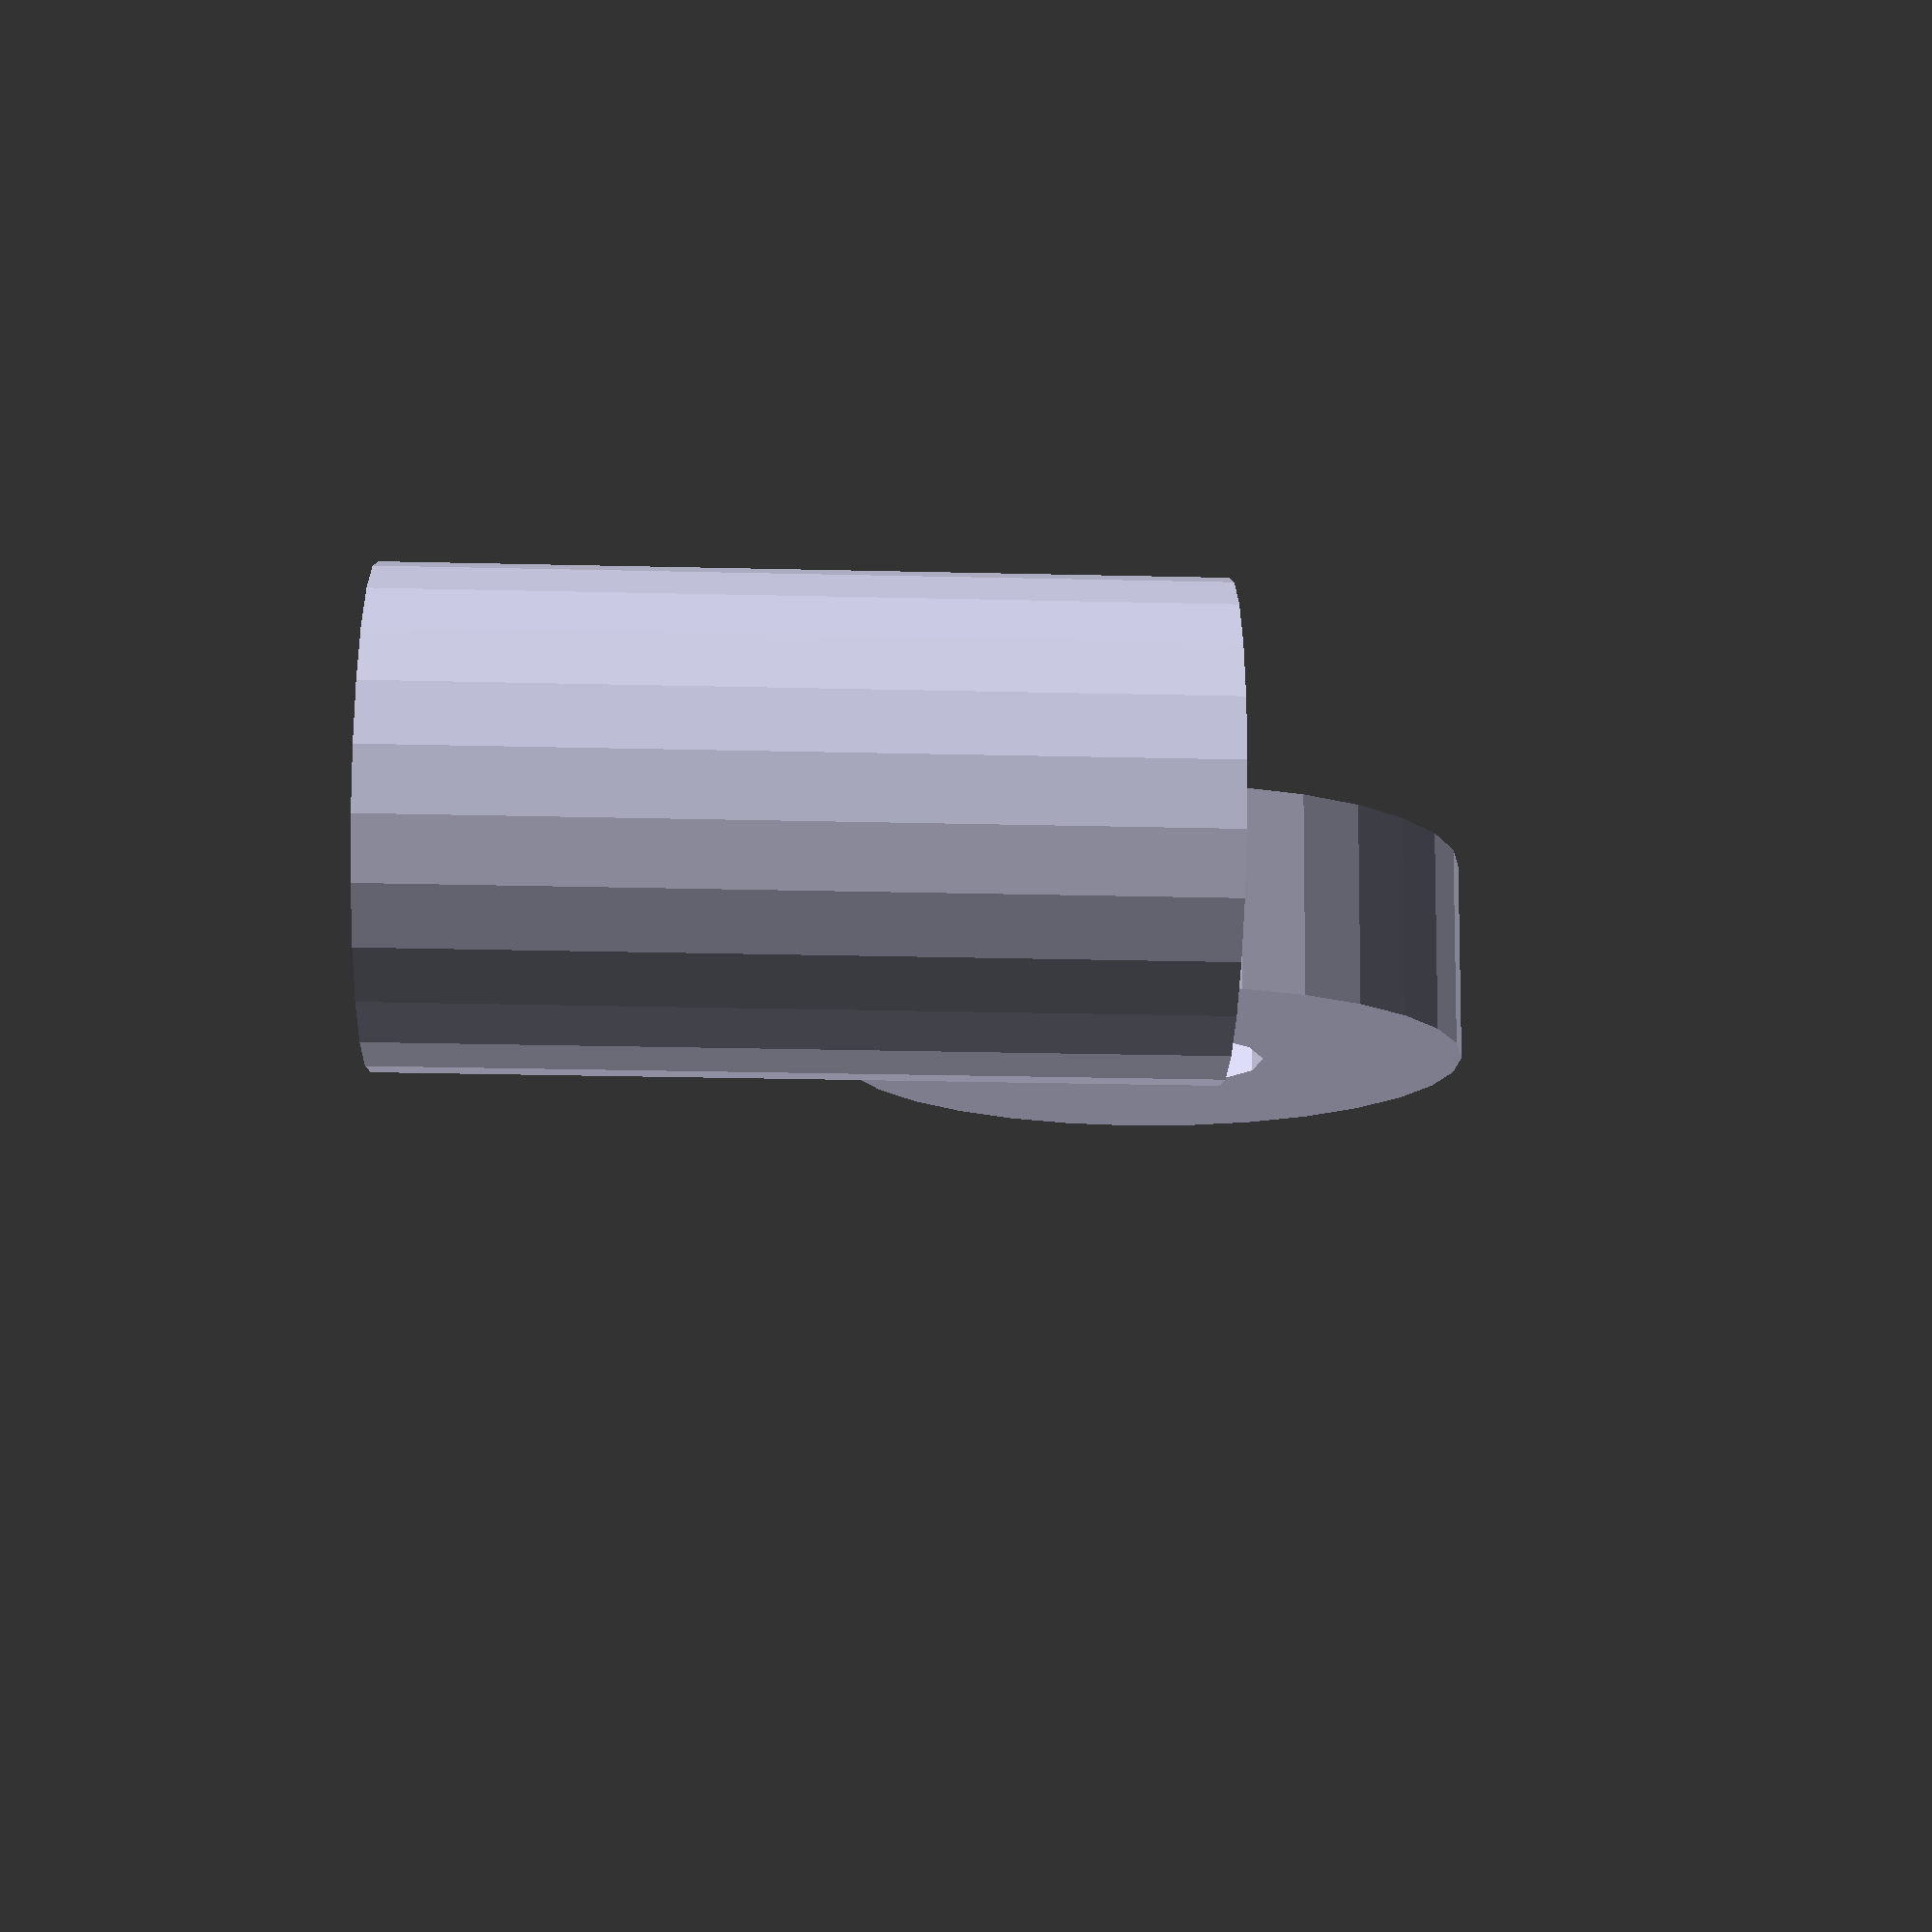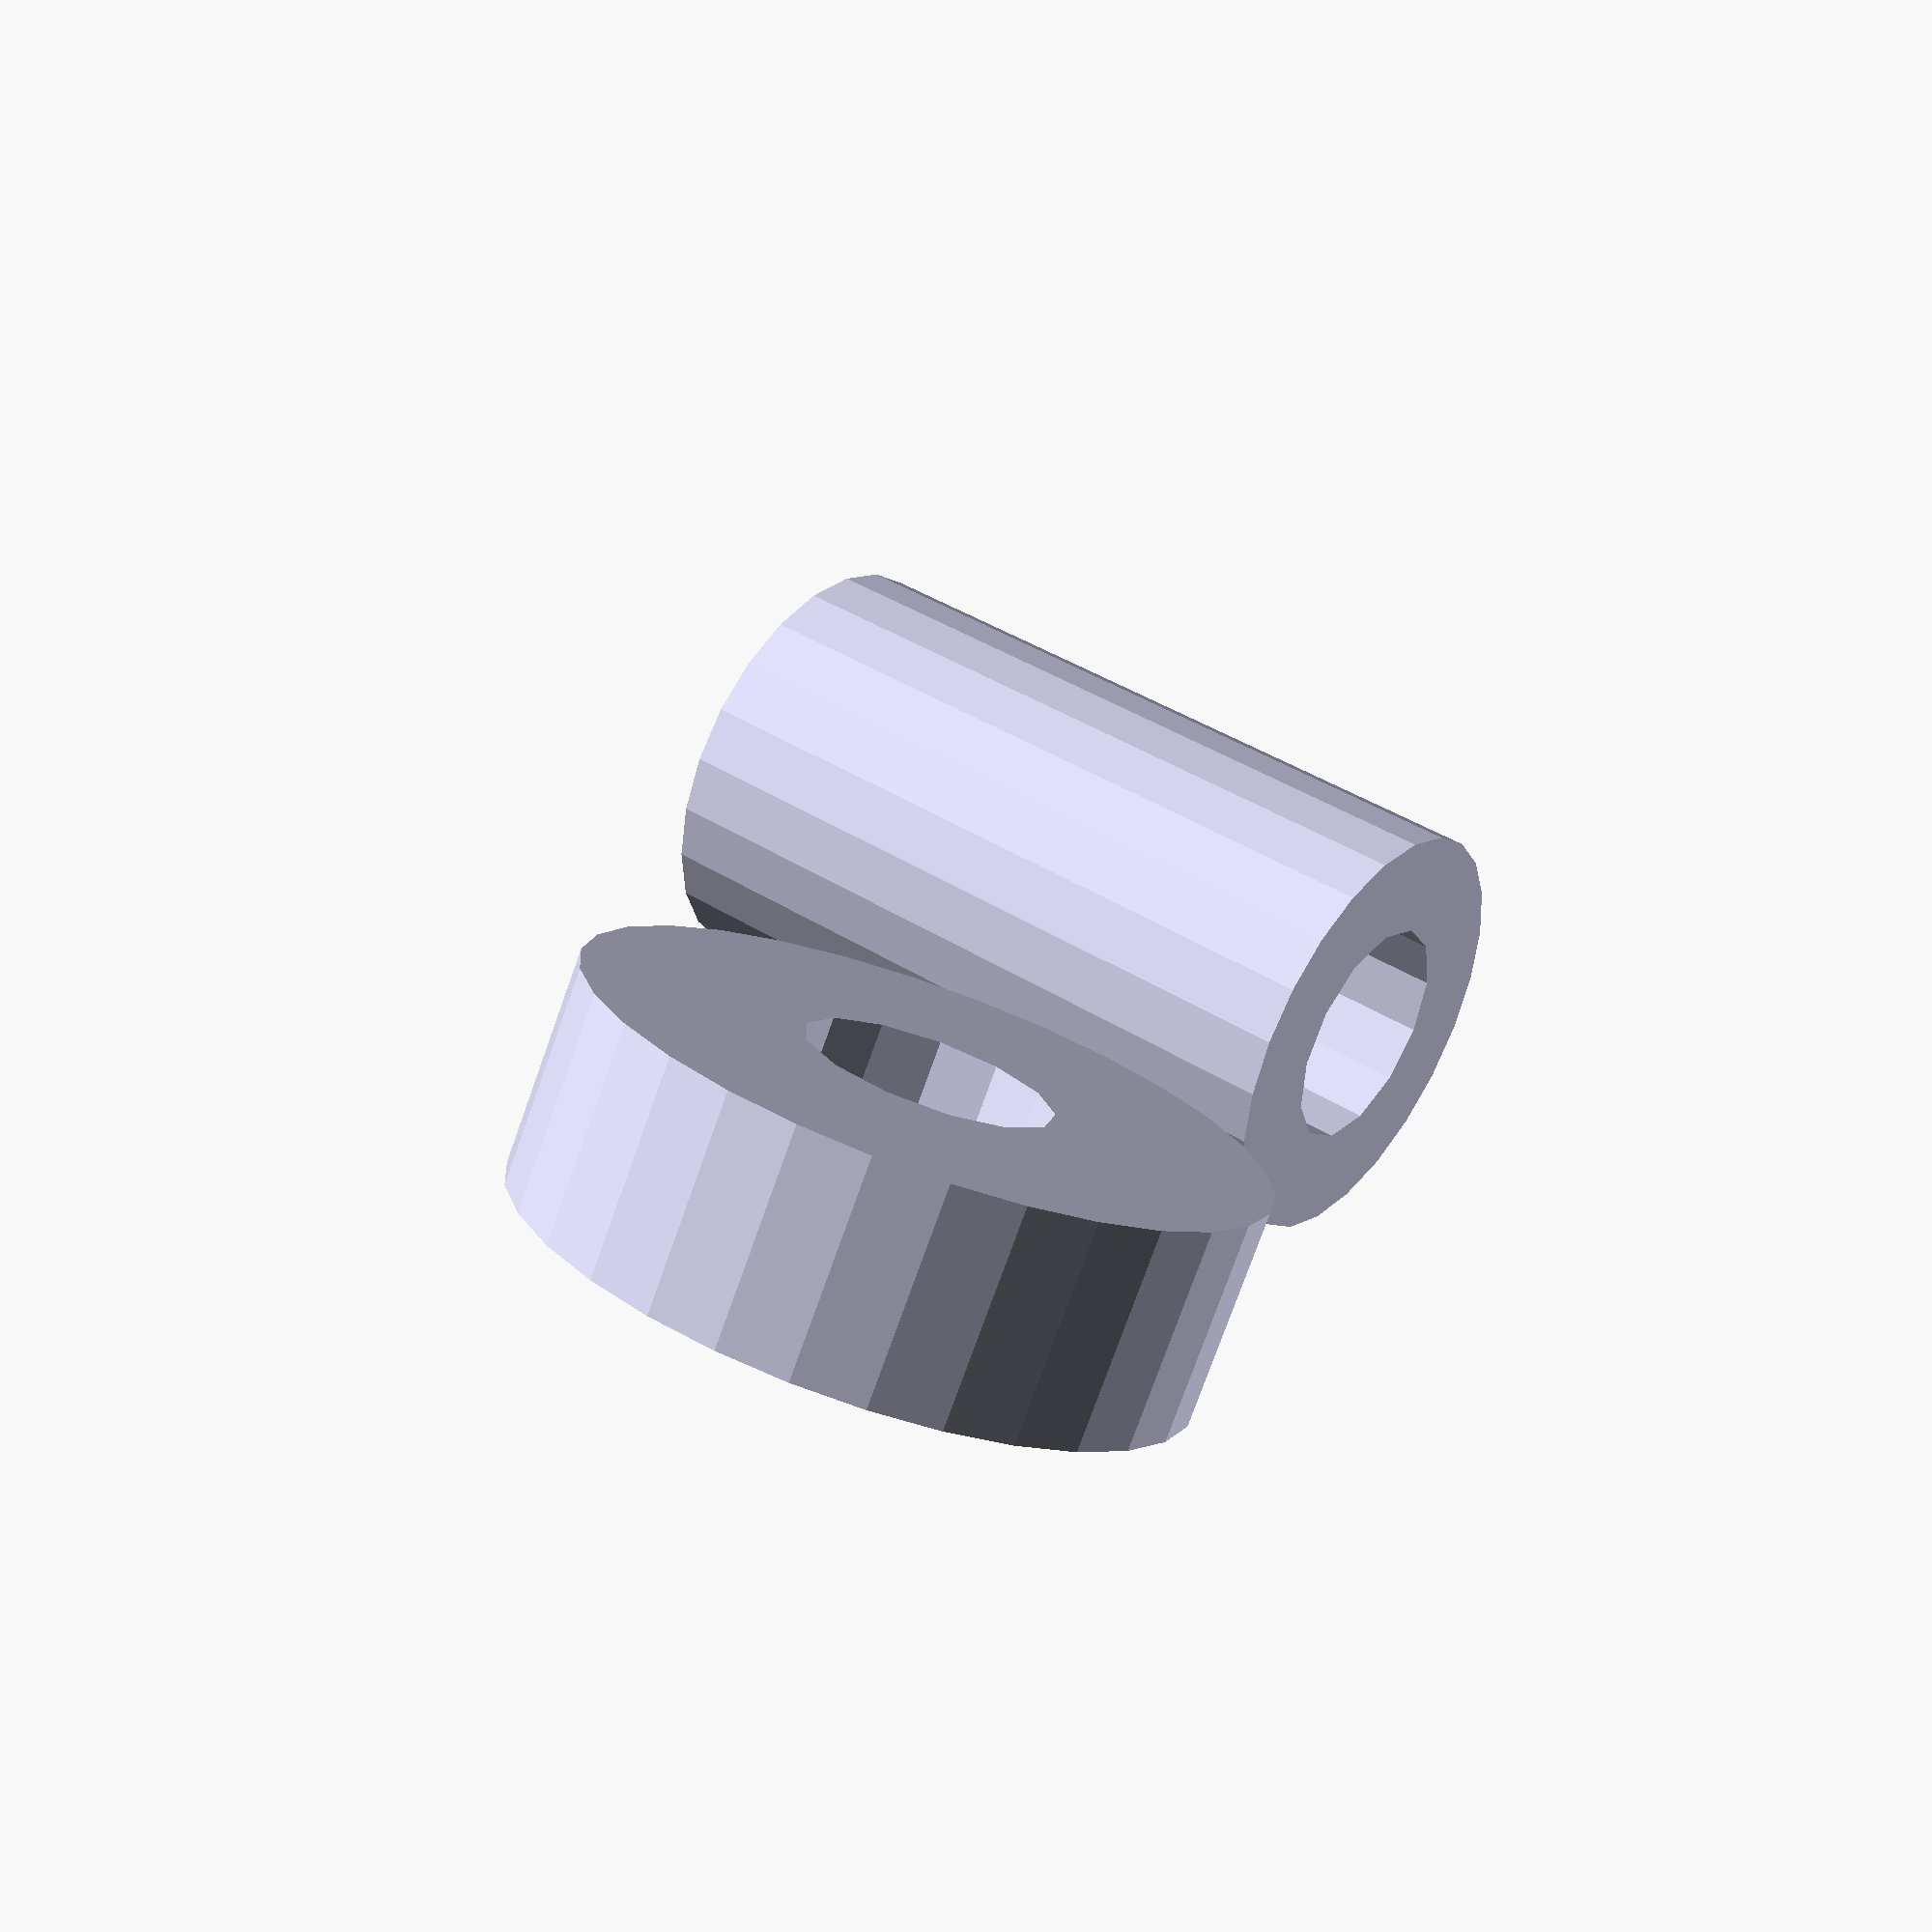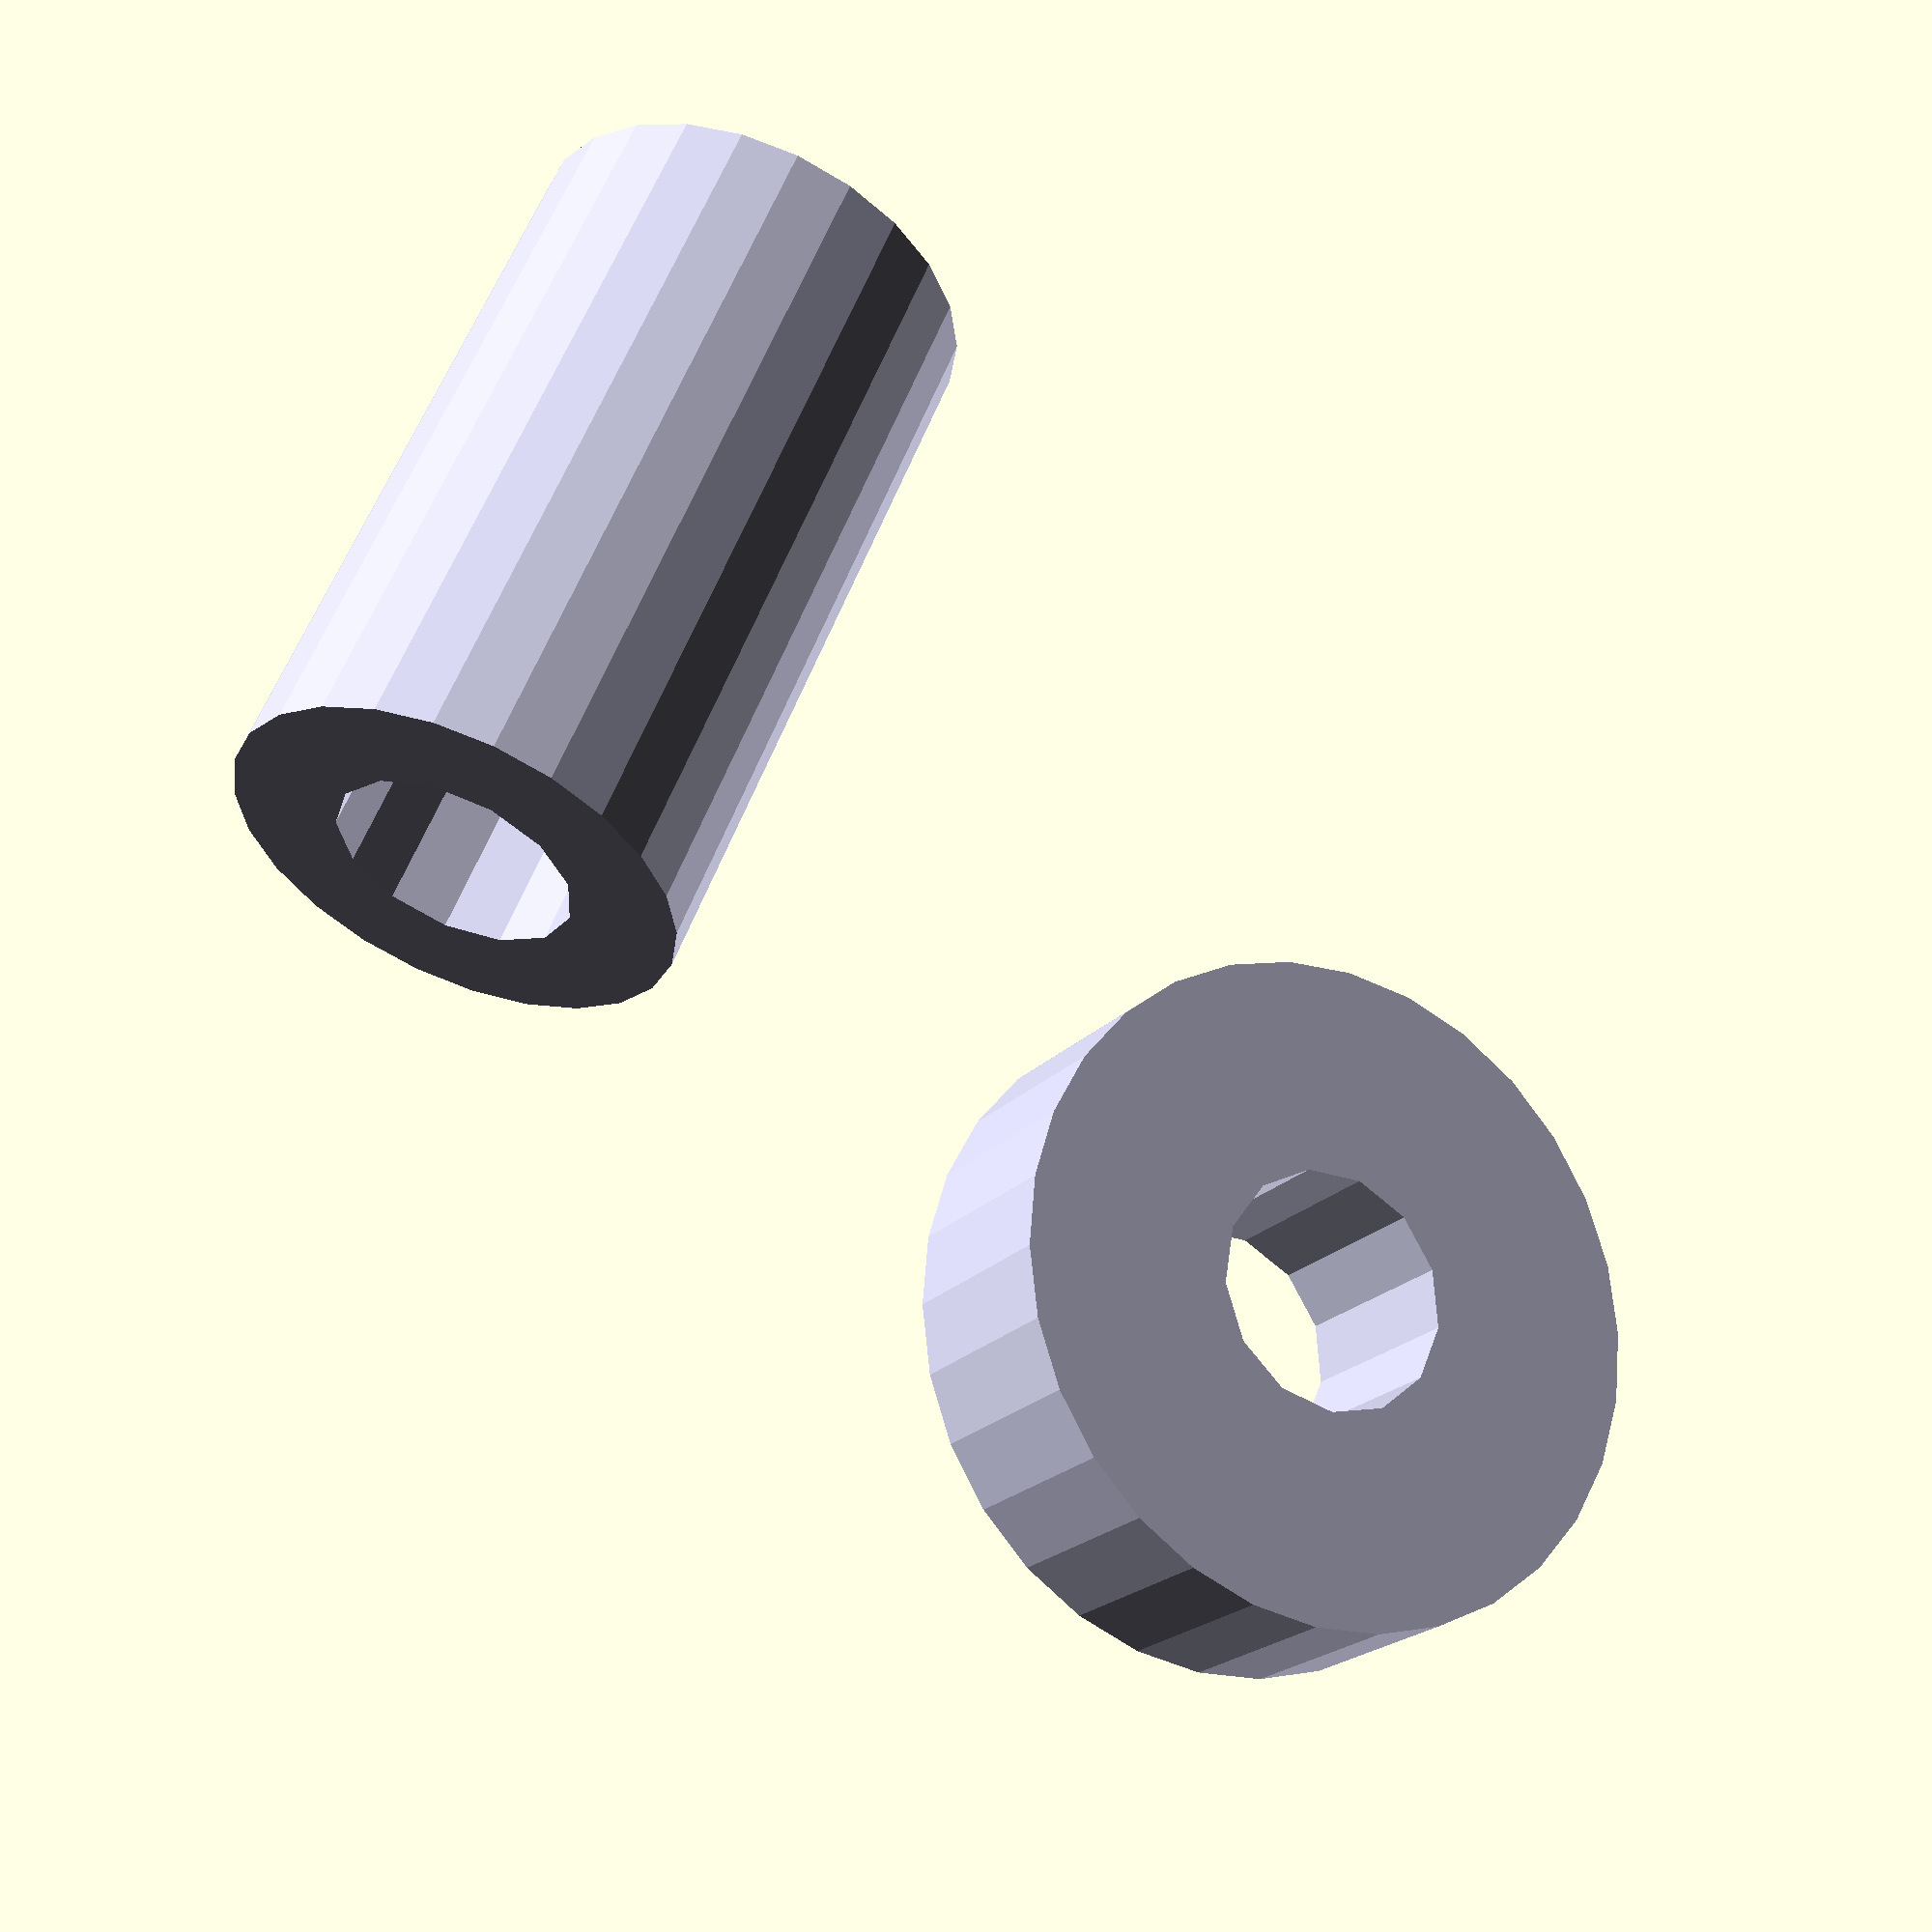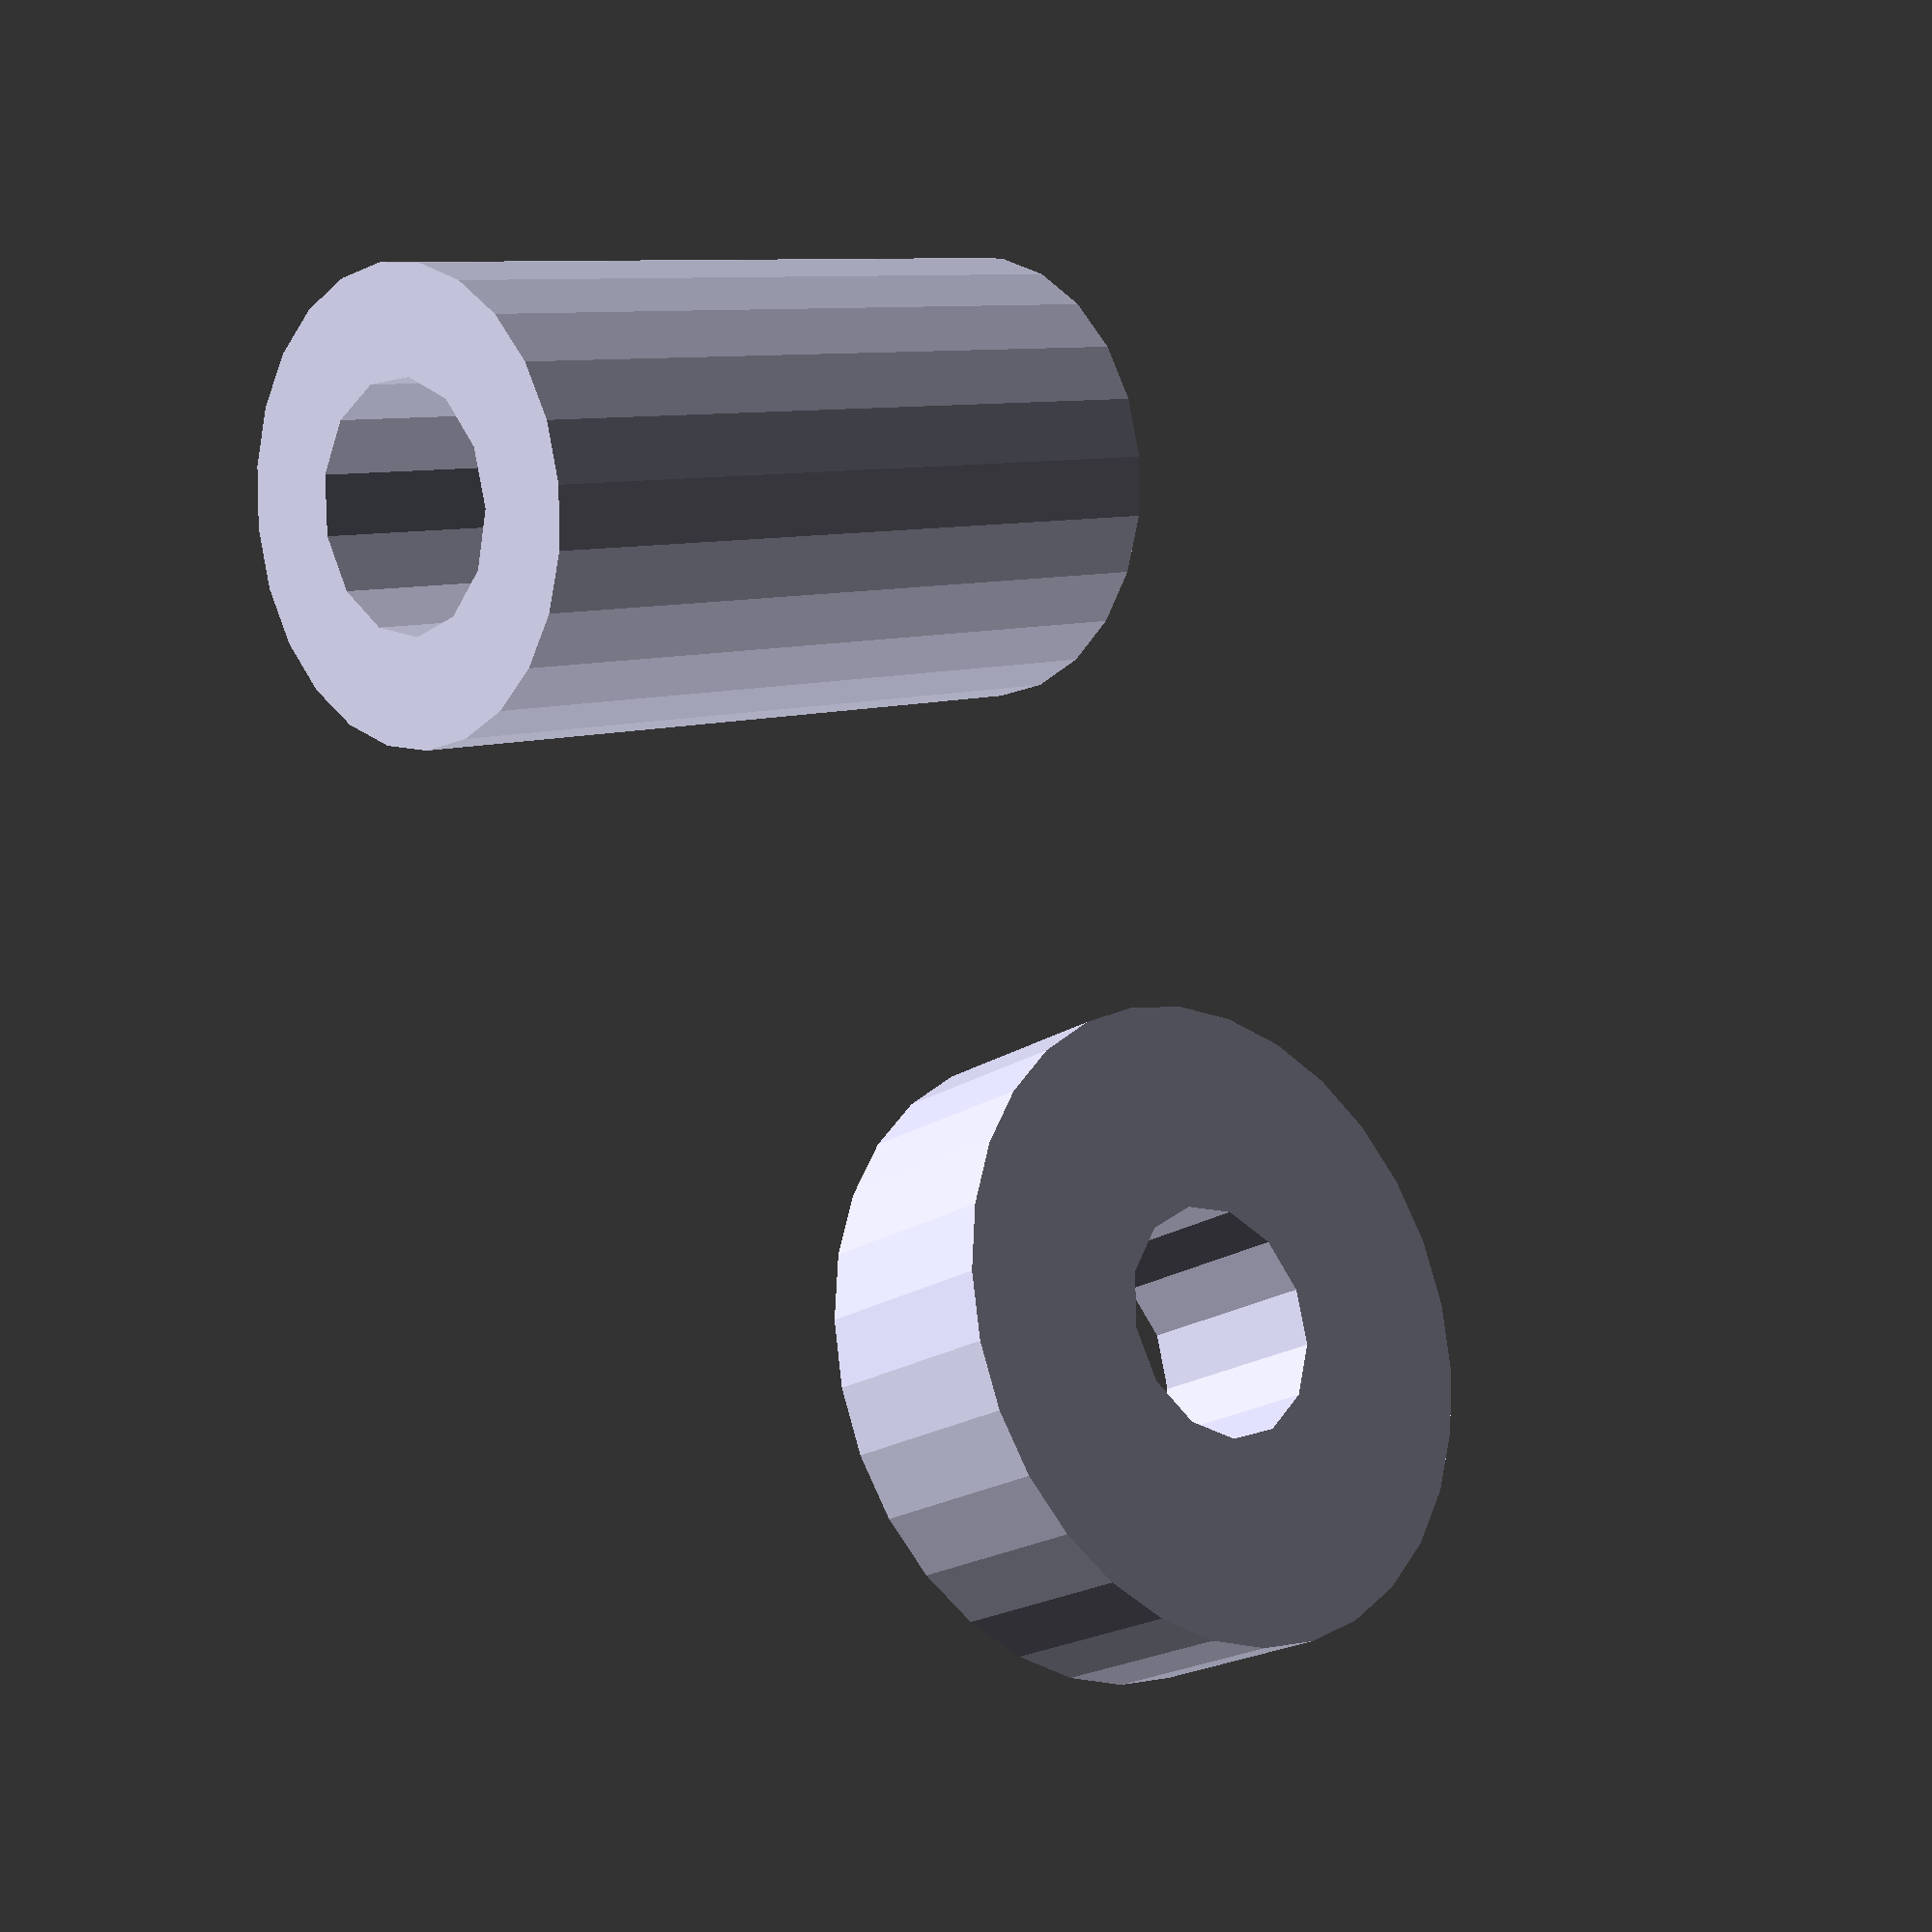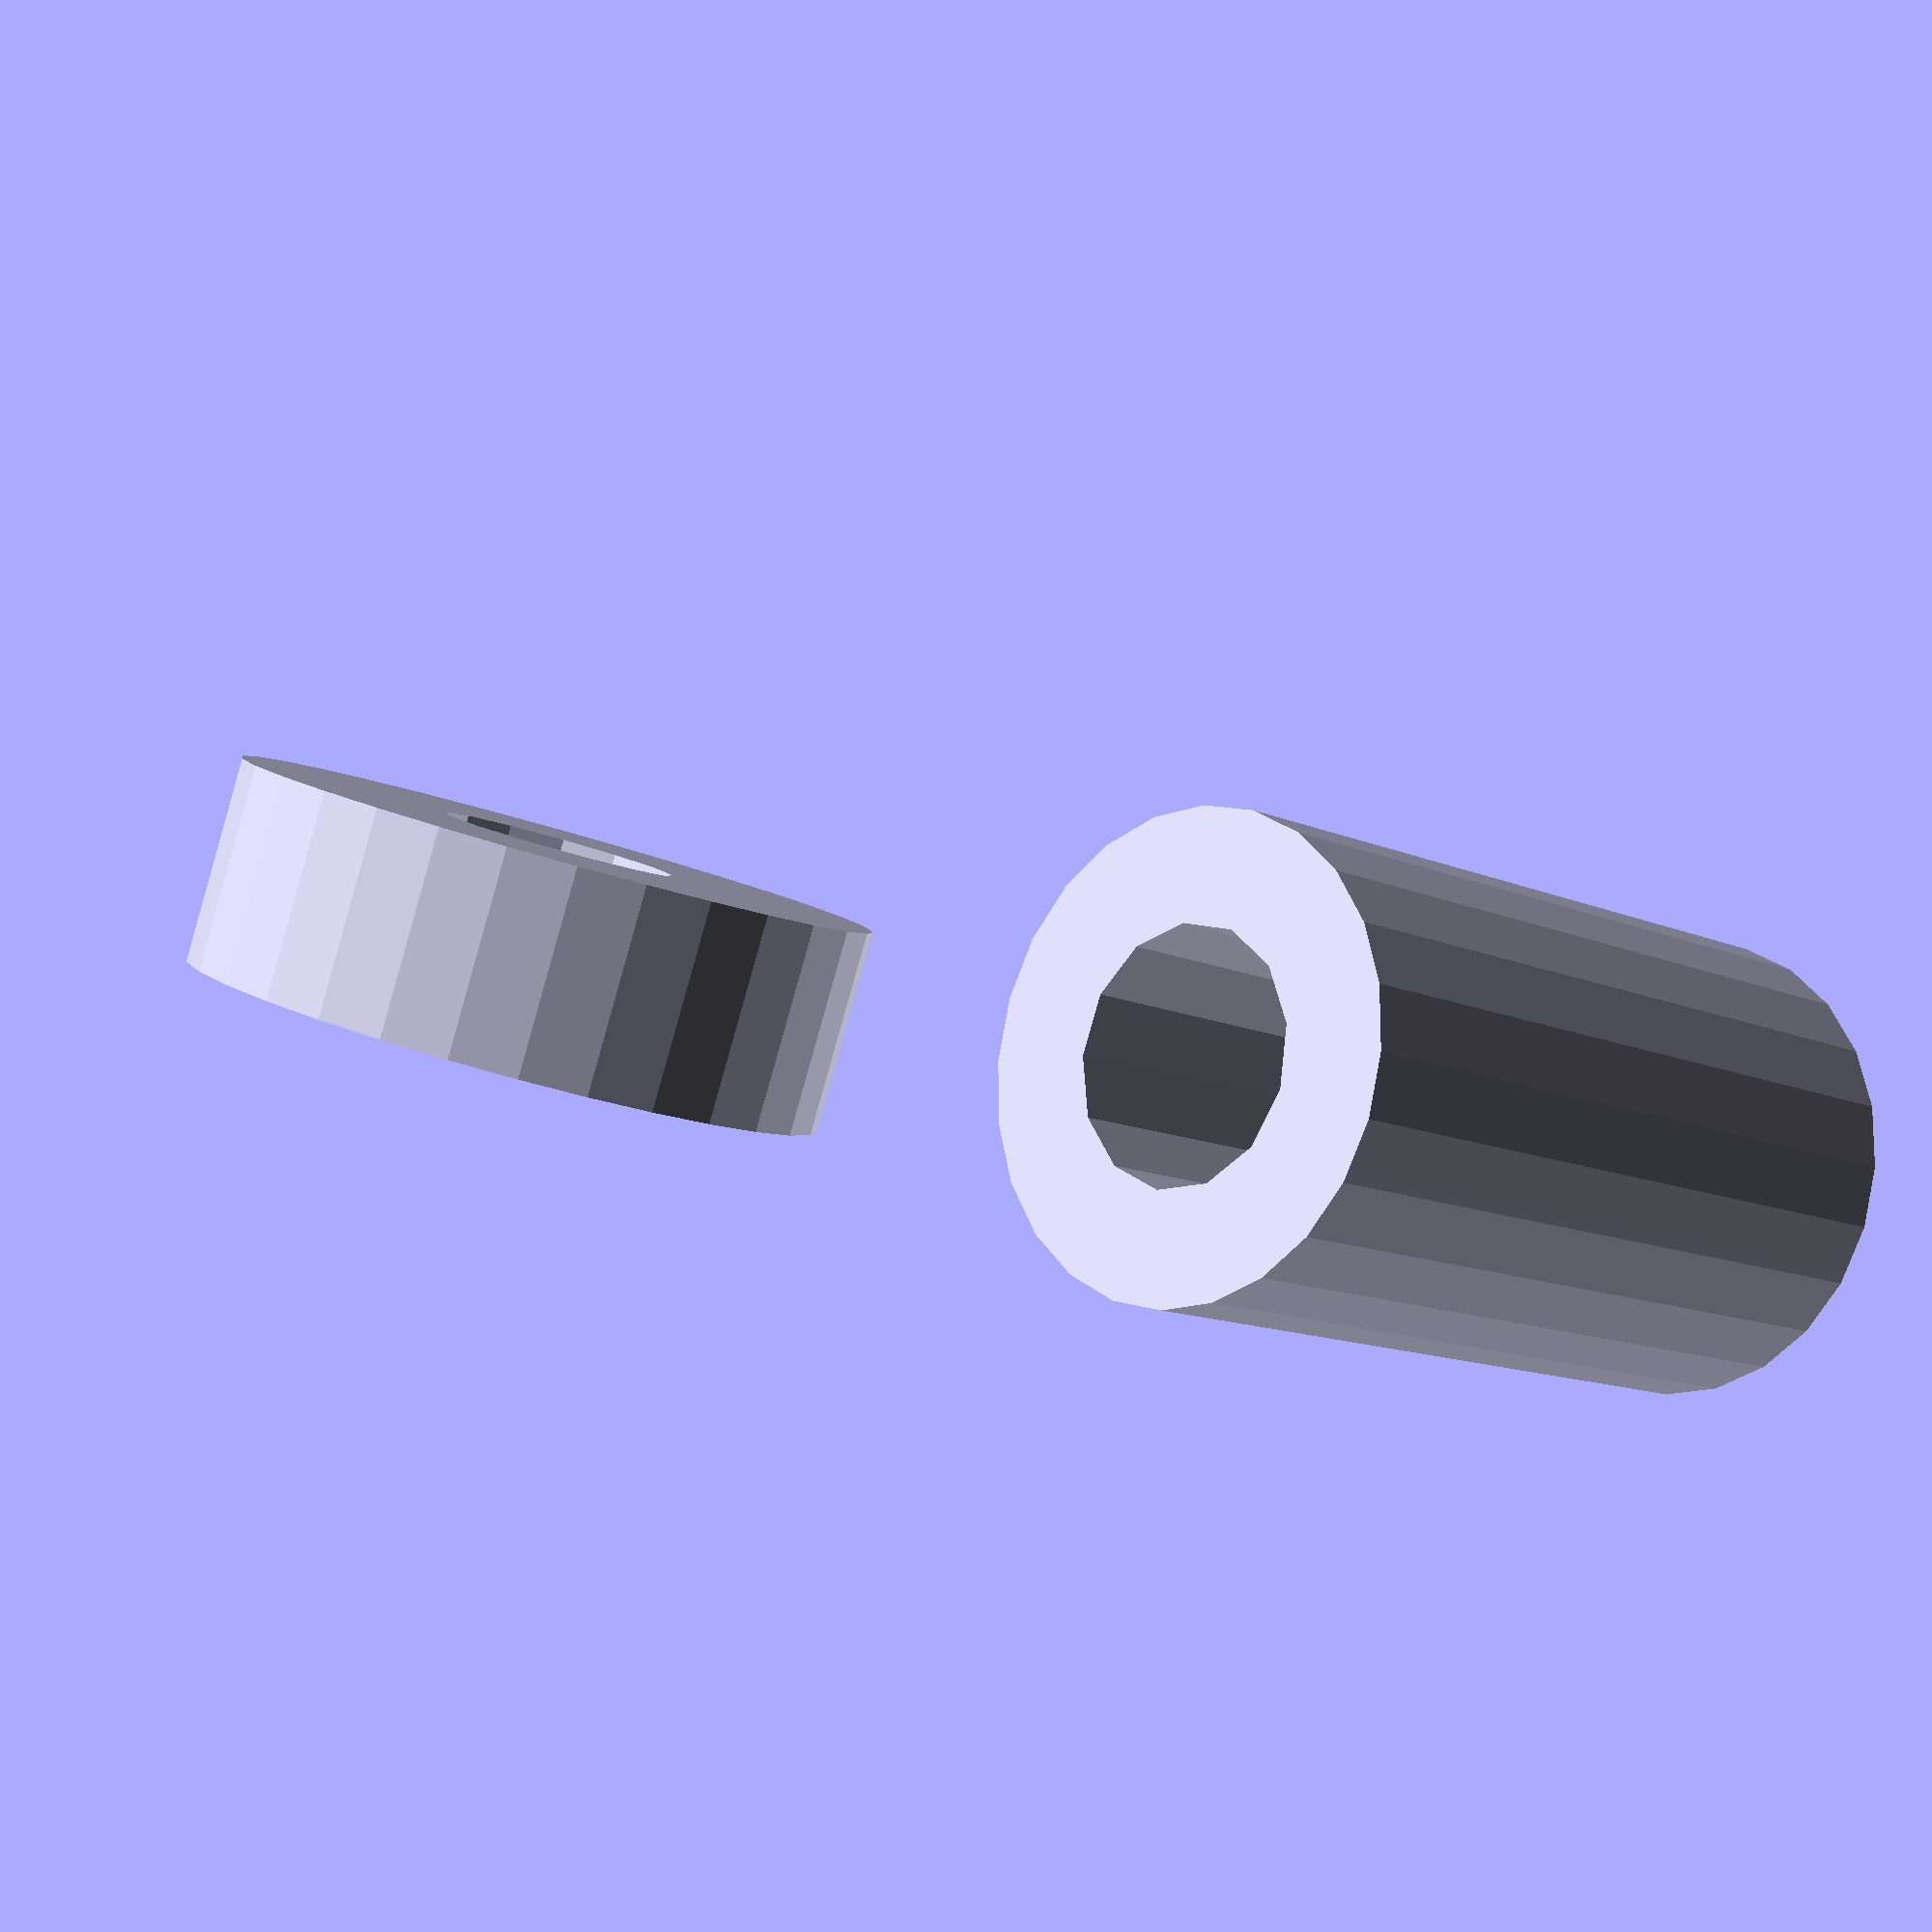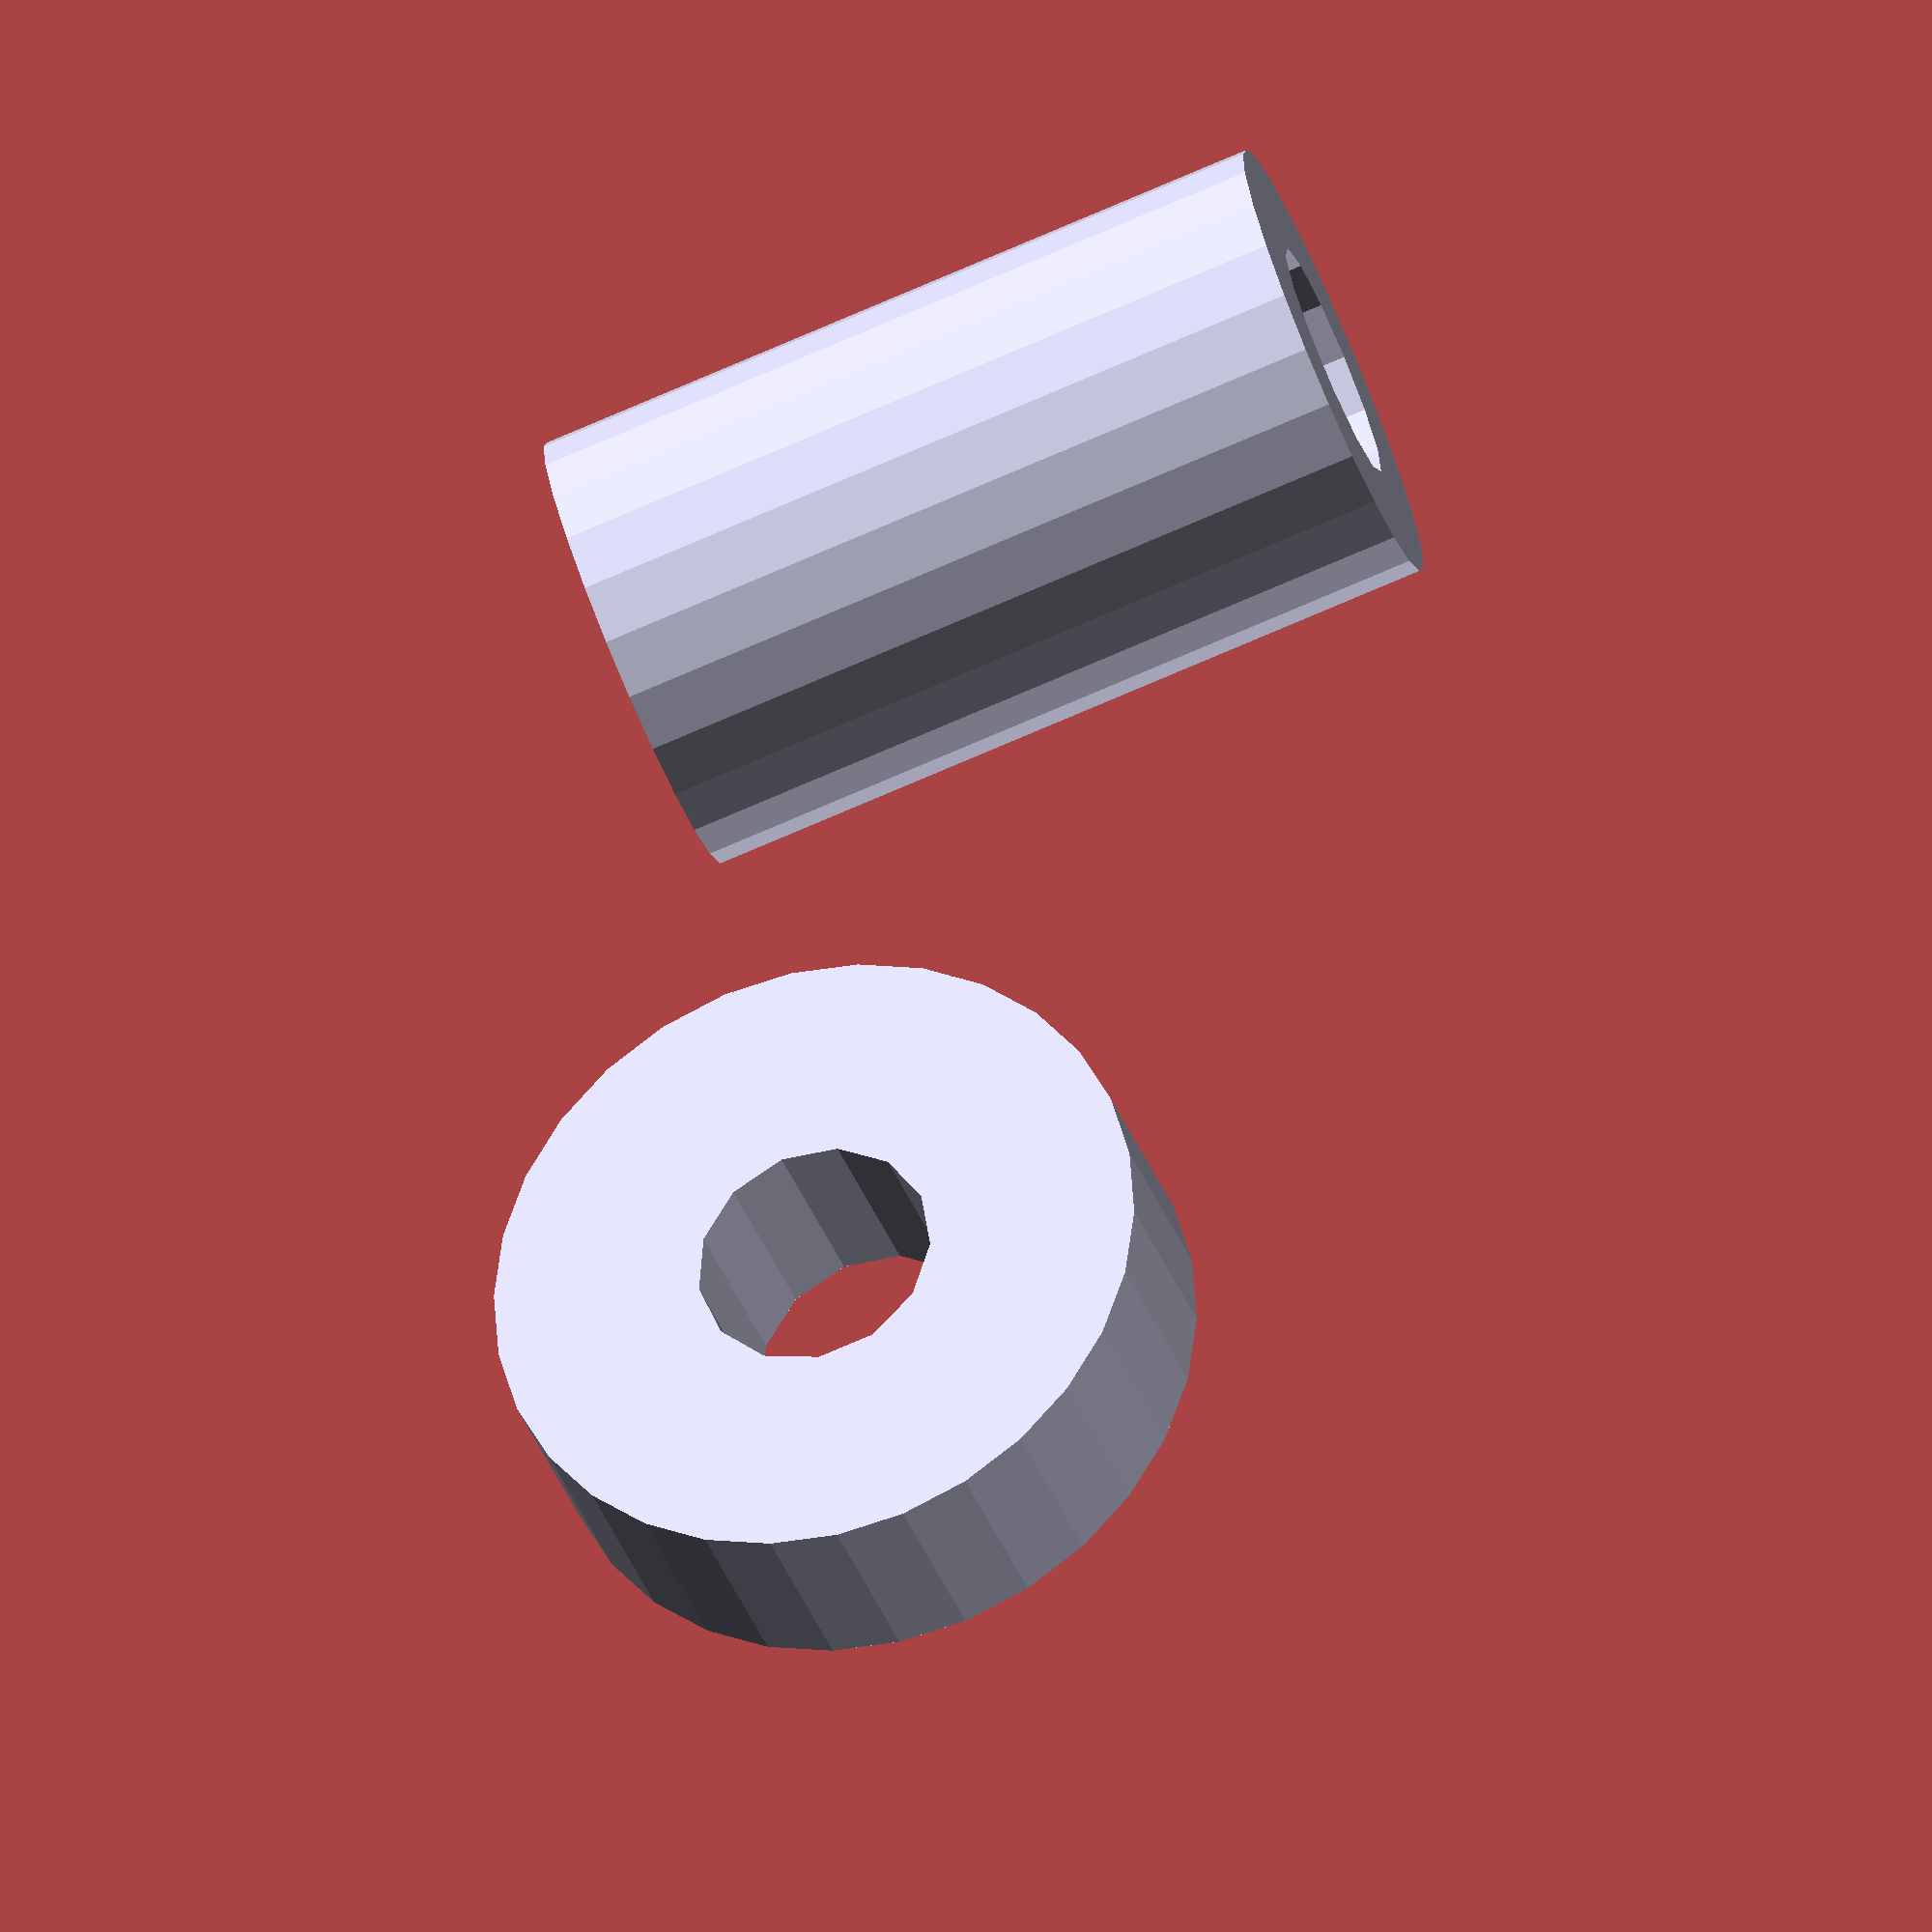
<openscad>
steel = [0.8, 0.8, 0.9];

module bearing(id, od, w) {
    translate([0,w/2,0])
    color(steel) 
    render()
    rotate([90, 0, 0]) difference() {
		cylinder(h=w, r=od/2, center=true);
		cylinder(h=w*2, r=id/2, center=true);
    }
}

bearing(8, 22, 7); // 608 skateboard ball bearing.

module lm8uu() {
    translate([0,0,25/2])
    color(steel) render() difference() {
        cylinder(h=25, r=7.5, center=true);
        cylinder(h=30, r=4, center=true);
    }
}

module lm12uu() {
    translate([0,0,25/2])
    color(steel) render() difference() {
        cylinder(h=25, r=21/2, center=true);
        cylinder(h=30, r=6, center=true);
    }
}

translate([30, 0, 0]) lm8uu(); // Linear bearing for 8mm smooth rod.

</openscad>
<views>
elev=27.0 azim=12.9 roll=87.9 proj=p view=solid
elev=138.3 azim=326.3 roll=52.7 proj=p view=solid
elev=122.7 azim=149.5 roll=339.8 proj=p view=solid
elev=351.3 azim=247.6 roll=45.4 proj=p view=wireframe
elev=12.8 azim=157.9 roll=223.7 proj=p view=solid
elev=76.3 azim=227.8 roll=293.3 proj=o view=wireframe
</views>
